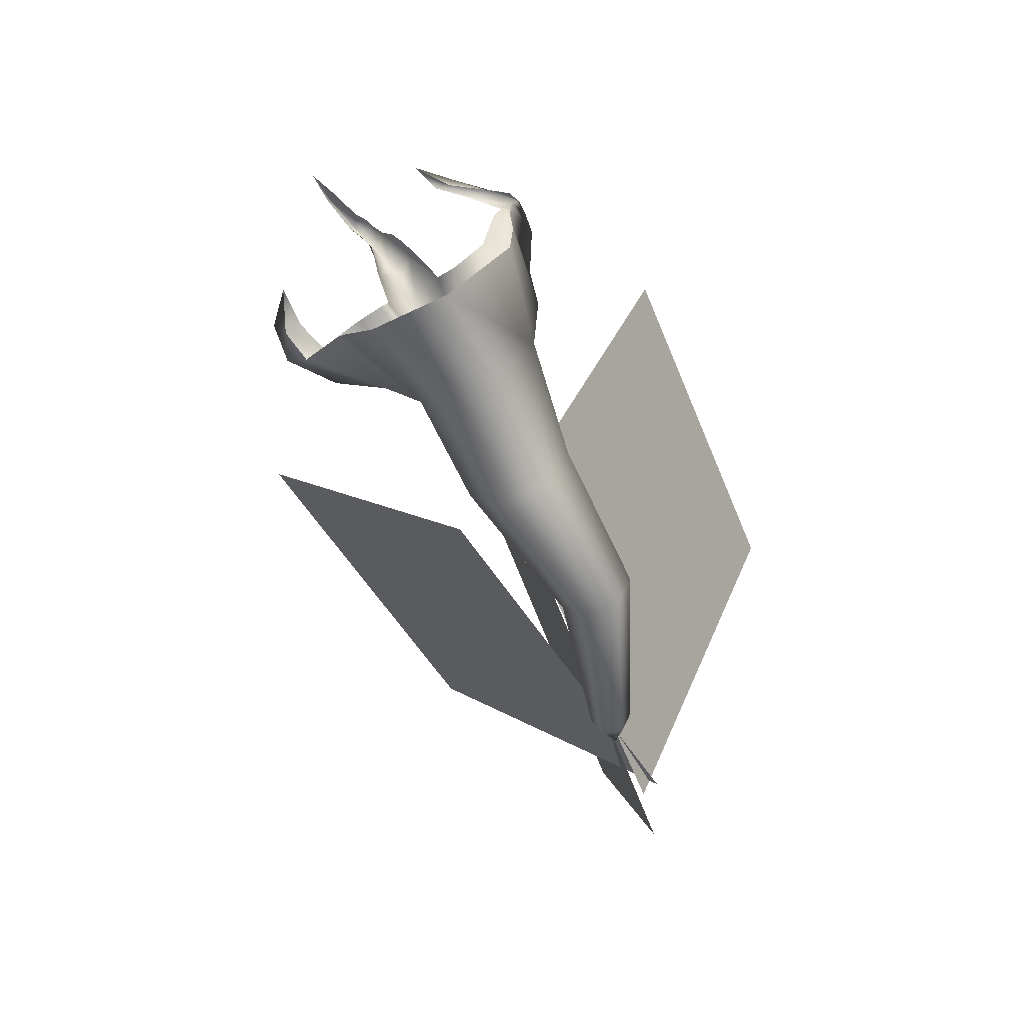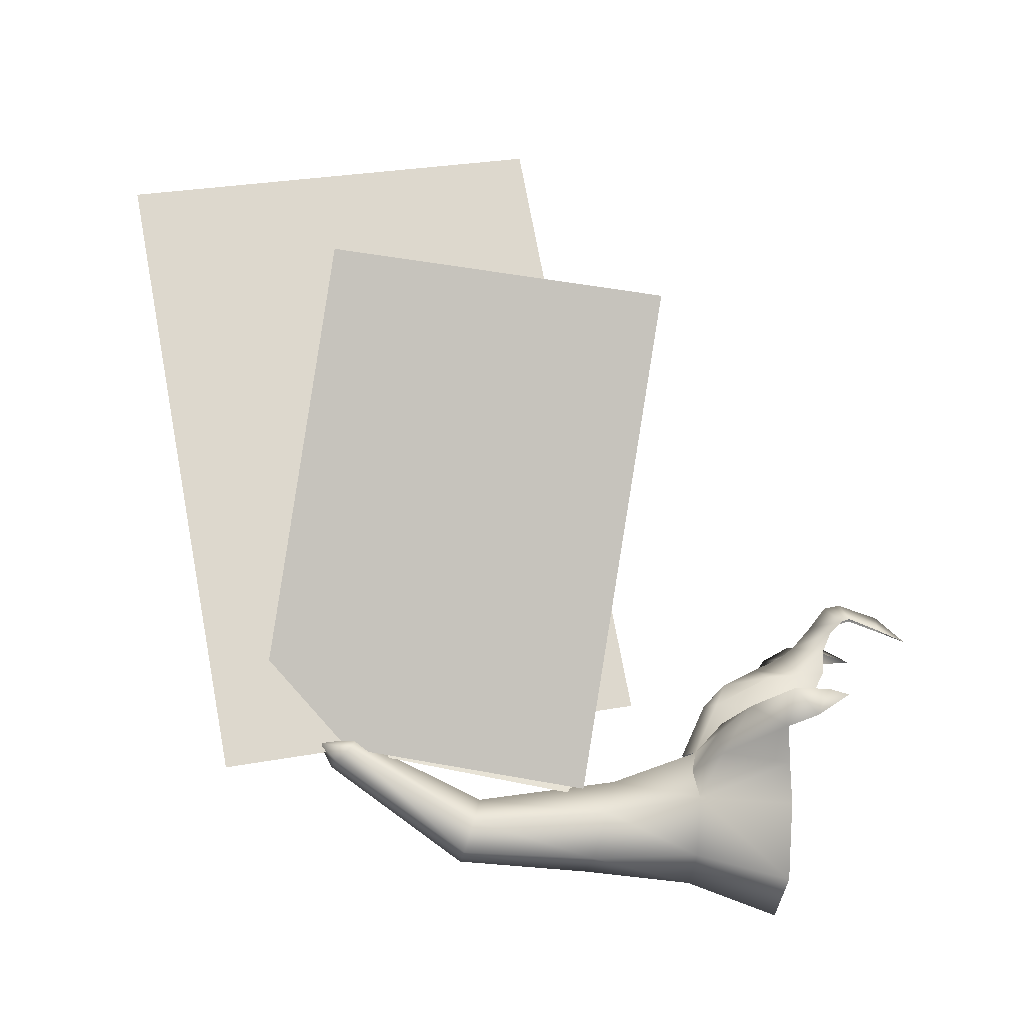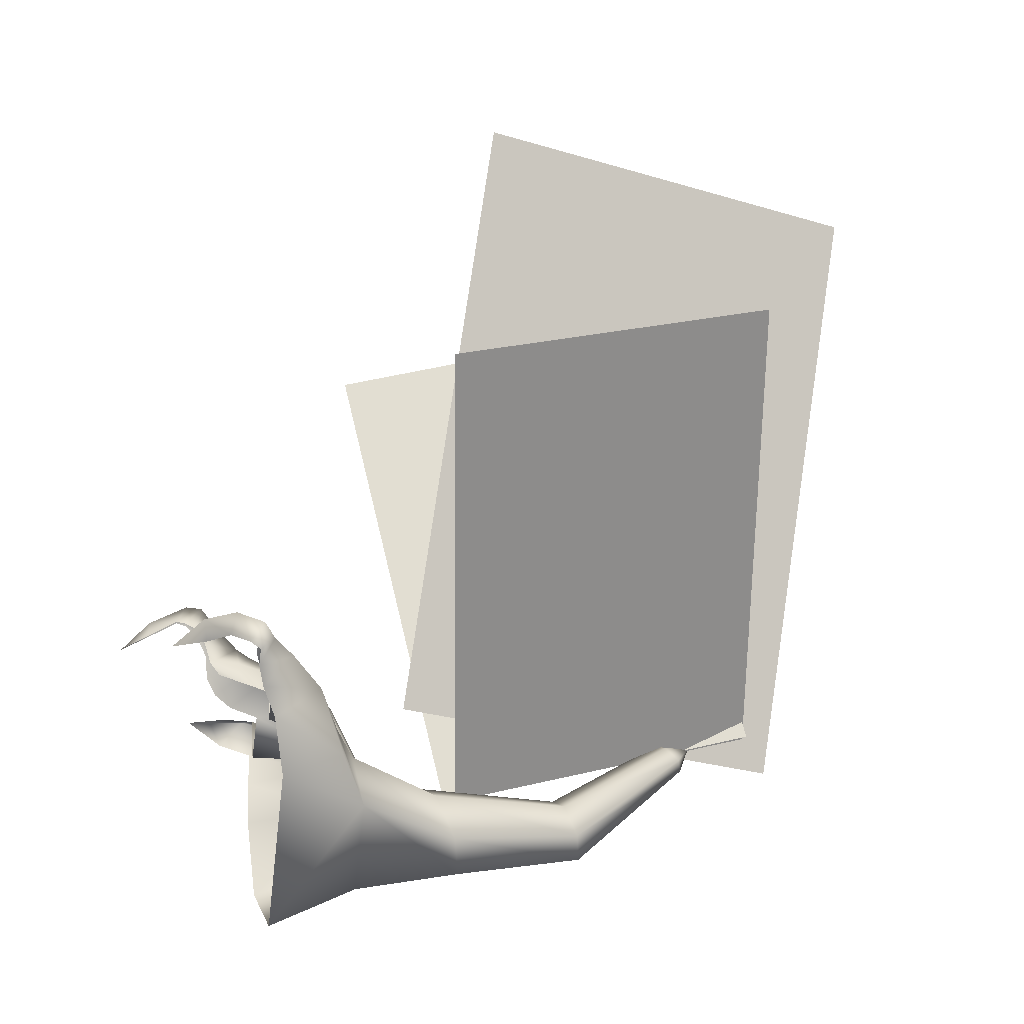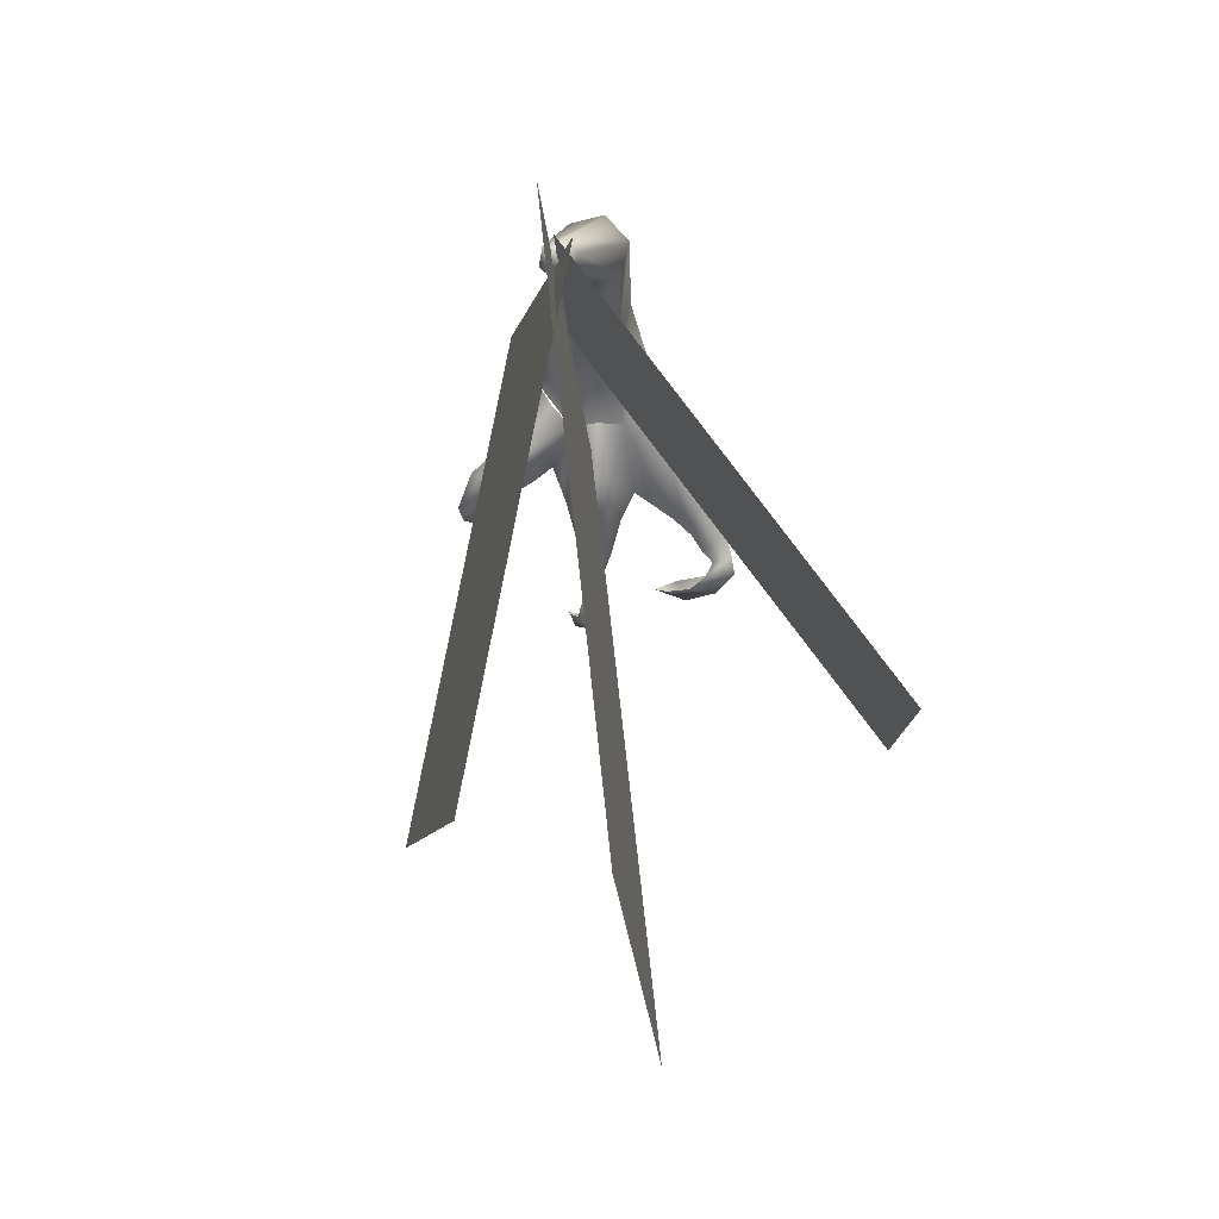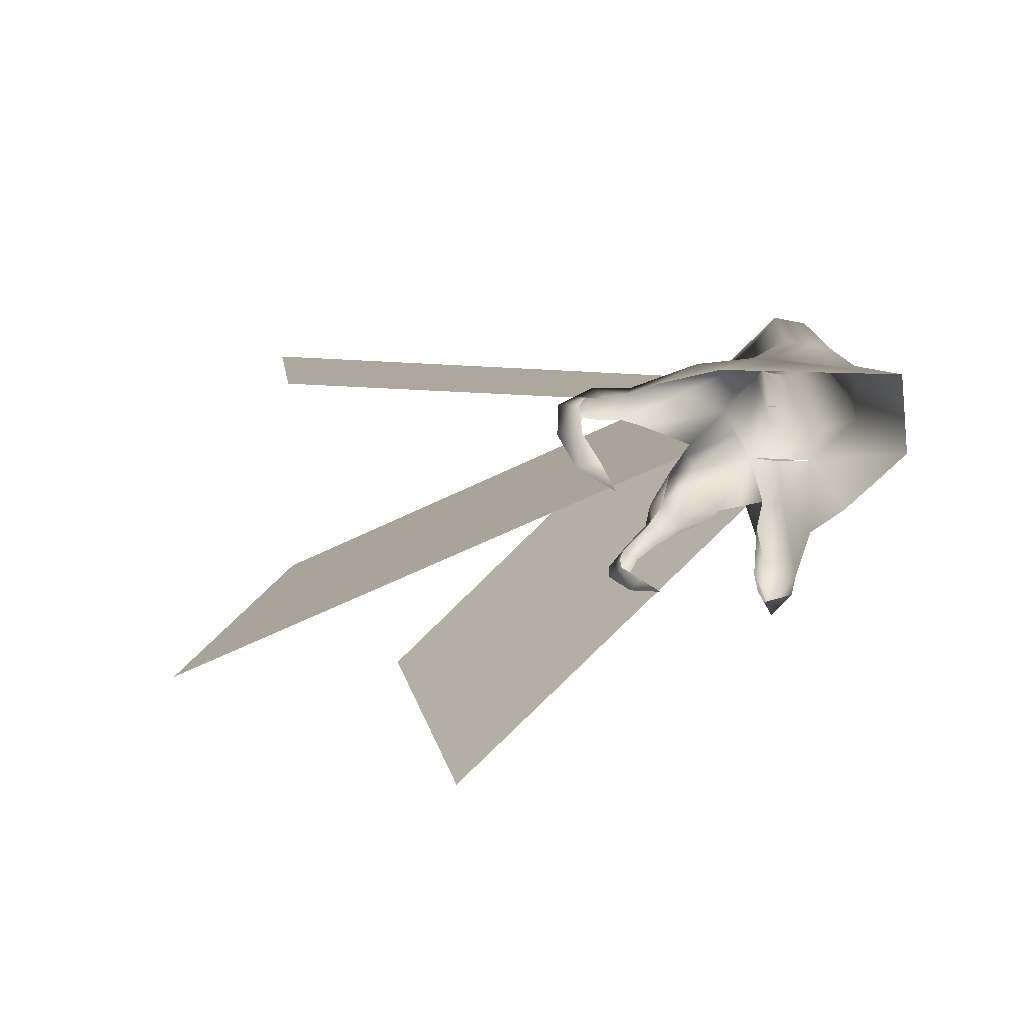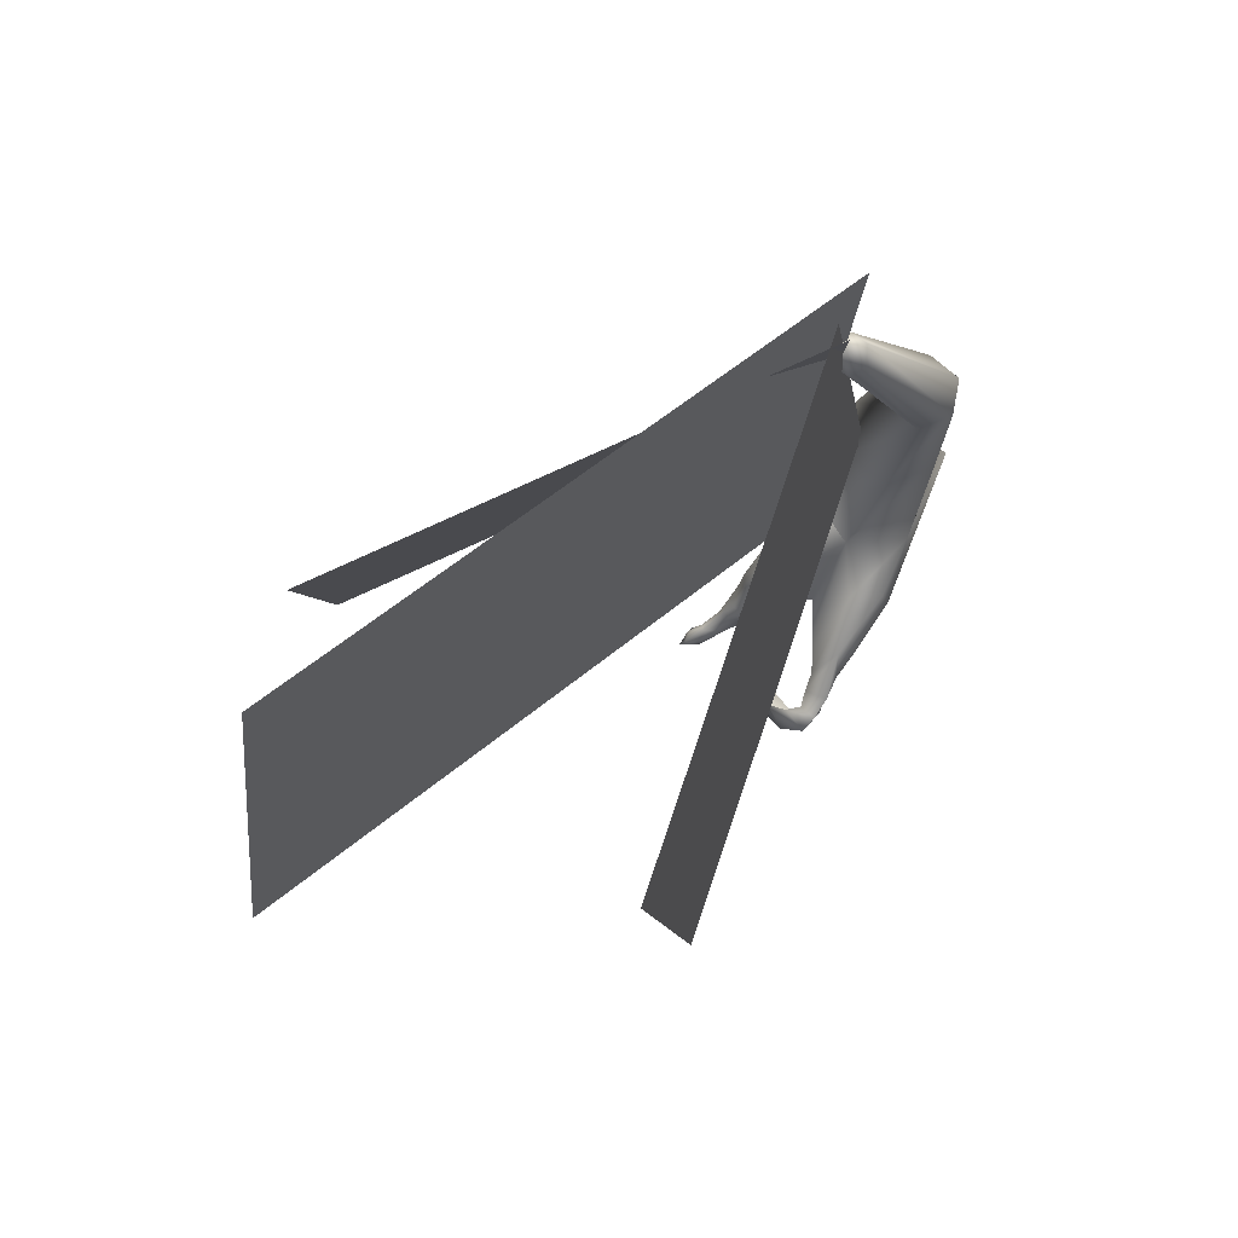
<metadata>
{"format":"obj","ext":"obj","renderer":"f3d","projection":"perspective","resolution":1024,"background":"white","views":[{"elev":-77.2,"azim":26.4,"up":"+Z"},{"elev":-24.9,"azim":-95.8,"up":"+Z"},{"elev":1.8,"azim":72.4,"up":"+Z"},{"elev":72.3,"azim":-14.1,"up":"+Y"},{"elev":-75.4,"azim":108.8,"up":"+Y"},{"elev":74.3,"azim":41.9,"up":"+Y"}]}
</metadata>
<code>
g ScaryTreeD
v -62.7 124.8 16.4
v -24.5 239.7 47.48
v -58.26 253.6 -8.036
v -32.34 123.8 91.75
v -32.34 123.8 91.75
v 41.88 242.6 47.6
v -24.5 239.7 47.48
v 37.72 124.3 105.6
v 74.5 259.4 -7.783
v 93.98 126 47.7
v 40.75 273.3 -63.3
v 40.85 126.3 -75.67
v -25.63 270.4 -63.42
v -29.69 125.3 -56.14
v 5.25 424.4 25.23
v -18.07 434.1 -13.12
v 51.1 426.4 25.31
v 5.25 424.4 25.23
v 73.64 438.1 -12.94
v 50.32 447.7 -51.29
v 4.47 445.7 -51.38
v -44.91 599.7 90.9
v -60.88 608.8 72.62
v -20.08 607.2 91.35
v -44.91 599.7 90.9
v -11.23 623.8 73.52
v -27.2 632.9 55.24
v -52.03 625.4 54.78
v -45.28 652 84.08
v -60.88 608.8 72.62
v -44.91 599.7 90.9
v -20.08 607.2 91.35
v -11.23 623.8 73.52
v -27.2 632.9 55.24
v -52.03 625.4 54.78
v -51.1 15.68 202.5
v -31.32 34.38 218.9
v -31.25 78.46 194.7
v -42.2 54.66 183.7
v -29.69 125.3 -56.14
v 40.85 126.3 -75.67
v 38.89 6.144 -119.2
v -61.74 5.832 -96.18
v -62.7 124.8 16.4
v -106.1 5.998 -1.416
v -57.09 9.416 153.9
v -40.63 92.15 161.7
v -32.34 123.8 91.75
v -62.57 4.622 96.95
v 3.752 96.27 171.4
v 11.43 12.4 196.8
v 38.66 7.658 162.7
v 37.72 124.3 105.6
v 2.687 136.2 98.68
v -18.44 106.4 166.6
v -6.954 66.17 189.6
v -10.04 14.43 220.8
v -84.52 94.84 117.3
v -96.37 9.771 114.8
v -51.43 132.2 57.82
v -96.35 103.9 97.13
v -122.8 10.1 50.7
v -100.4 97.05 69.48
v -160.6 68.55 116.9
v -157 22.09 135.5
v -160.6 68.55 116.9
v -84.52 94.84 117.3
v -175.6 21.25 84.68
v -160.6 68.55 116.9
v -204.9 16.33 128.6
v -204.9 16.33 128.6
v -160.6 68.55 116.9
v -175.6 21.25 84.68
v 82.05 1.904 212
v 85.91 91.07 151.6
v 117.1 92.77 120.7
v 128.7 -2.719 176.3
v 118 9.772 97.05
v 93.98 126 47.7
v 102.5 -15.88 234.9
v 121.4 61.74 211.1
v 85.91 91.07 151.6
v 82.05 1.904 212
v 121.4 61.74 211.1
v 131.6 -18.77 217.8
v 128.7 -2.719 176.3
v 117.1 92.77 120.7
v 117.1 92.77 120.7
v 85.91 91.07 151.6
v -13.45 -23.59 234.4
v -1.001 -24.05 210.1
v -33.5 -4.053 238.6
v -53.84 -28.01 169
v -53.55 -23.17 205.5
v -20.8 -61.73 236
v -12.64 -50.62 220
v -49.85 -49.51 187.3
v -49.6 -61.31 210.5
v -199.8 -31.5 131.3
v -169.1 -15.76 138.5
v -185.8 -18.97 98.68
v -199.8 -31.5 131.3
v -168.3 -66.96 136
v -199.8 -31.5 131.3
v -185.8 -18.97 98.68
v -168.3 -66.96 136
v -42.69 -21.22 251
v -32.91 -66.69 260.9
v -42.69 -21.22 251
v -54.56 -62.24 242
v -42.69 -21.22 251
v -51.6 -47.14 281
v -41.72 -77.5 281
v -61.43 -73.35 269.3
v -51.6 -47.14 281
v -61.49 -66.86 307
v -48.65 -92.23 289.2
v -70.96 -87.85 283.2
v -61.49 -66.86 307
v -68.11 -86.84 309.3
v -56.66 -102.3 290.3
v -73.97 -99.43 286.9
v -68.11 -86.84 309.3
v -78.22 -136.1 288
v -67.7 -139.5 271.3
v -79.9 -137.5 268.6
v -78.22 -136.1 288
v -80.17 -175.1 251.9
v 145.5 19.7 258
v 138.2 -25.31 246.2
v 111.8 -22.99 258.8
v 147.5 -5.791 282.7
v 145.8 -24.65 268.4
v 121.8 -23.41 279.3
v 146.7 -19.22 303.7
v 140.7 -37.5 278.2
v 107.3 -36.41 293.2
v 146.7 -19.22 303.7
v 117.1 -50.36 315
v 110 -57.57 284.5
v 84.83 -58.48 298
v 117.1 -50.36 315
v 78.27 -86.8 303.8
v 73.7 -83.13 273.7
v 55.65 -85.96 284.8
v 43.68 -124.3 265.8
f 71 72 73
f 71 101 102
f 101 71 68
f 63 69 61
f 69 63 68
f 62 68 63
f 45 62 44
f 63 44 62
f 44 63 60
f 61 60 63
f 60 61 48
f 58 48 61
f 48 58 49
f 59 49 58
f 59 64 65
f 64 59 58
f 69 70 65
f 99 65 70
f 65 99 100
f 103 100 99
f 61 66 67
f 42 41 79
f 41 42 40
f 43 40 42
f 40 43 44
f 45 44 43
f 79 78 42
f 77 78 76
f 79 76 78
f 76 79 75
f 53 75 79
f 75 53 74
f 52 74 53
f 51 52 50
f 53 50 52
f 50 53 54
f 57 51 56
f 50 56 51
f 56 50 55
f 54 55 50
f 55 54 48
f 91 51 90
f 57 90 51
f 90 57 37
f 56 37 57
f 37 56 38
f 55 38 56
f 38 55 47
f 48 47 55
f 47 48 46
f 49 46 48
f 37 92 90
f 109 90 92
f 47 39 38
f 36 38 39
f 38 36 37
f 94 37 36
f 37 94 92
f 111 92 94
f 36 39 47
f 47 46 36
f 93 36 46
f 36 93 94
f 97 94 93
f 95 96 91
f 97 98 94
f 110 94 98
f 94 110 111
f 114 111 110
f 111 114 115
f 118 115 114
f 115 118 119
f 122 119 118
f 119 122 123
f 126 123 122
f 123 126 127
f 128 127 126
f 128 125 124
f 121 124 125
f 124 121 120
f 117 120 121
f 120 117 116
f 113 116 117
f 116 113 112
f 108 112 113
f 112 108 107
f 95 107 108
f 107 95 90
f 91 90 95
f 6 7 5
f 7 6 17
f 19 17 6
f 17 19 26
f 27 26 19
f 17 26 24
f 7 17 18
f 24 18 17
f 18 24 25
f 5 8 6
f 9 6 8
f 6 9 19
f 20 19 9
f 19 20 27
f 28 27 20
f 8 10 9
f 11 9 10
f 9 11 20
f 21 20 11
f 20 21 28
f 23 28 21
f 10 12 11
f 13 11 12
f 11 13 21
f 16 21 13
f 21 16 23
f 22 23 16
f 12 14 13
f 3 13 14
f 13 3 16
f 15 16 3
f 16 15 22
f 3 2 15
f 2 3 1
f 14 1 3
f 1 4 2
f 143 146 144
f 146 143 145
f 142 145 143
f 145 142 141
f 138 141 142
f 141 138 137
f 132 137 138
f 137 132 134
f 129 134 132
f 134 129 131
f 81 131 129
f 131 81 80
f 82 80 81
f 80 82 83
f 81 88 89
f 84 86 87
f 86 84 85
f 129 85 84
f 85 129 130
f 132 130 129
f 130 132 133
f 135 133 132
f 133 135 136
f 139 136 135
f 136 139 140
f 143 140 139
f 140 143 144
f 32 33 29
f 34 29 33
f 29 34 35
f 35 30 29
f 31 29 30
f 29 31 32
f 104 105 106
v -157.7 665.3 933.2
v -142.8 382.7 993.5
v -97.32 579.8 517.6
v -82.42 297.2 577.9
v -36.94 494.3 102
v -22.04 211.7 162.3
v -172.6 947.9 872.9
v -112.2 862.3 457.3
v -51.84 776.8 41.73
v 231.7 437.1 685.2
v 245.6 210.4 651.8
v 99.86 474.8 373.9
v 113.8 248.1 340.5
v -31.97 512.6 62.65
v -18.05 285.8 29.26
v 217.8 663.8 718.6
v 85.94 701.6 407.3
v -45.88 739.3 96.03
v -344 436.1 670.7
v -377.6 213.3 626.7
v -201.1 475.1 364.5
v -234.7 252.3 320.5
v -58.15 514.1 58.34
v -91.82 291.3 14.27
v -310.3 658.9 714.8
v -167.4 697.9 408.6
v -24.48 736.9 102.4
f 153 147 154
f 149 154 147
f 154 149 155
f 151 155 149
f 147 148 149
f 150 149 148
f 149 150 151
f 152 151 150
f 158 157 159
f 157 158 156
f 163 156 158
f 156 163 162
f 158 164 163
f 164 158 160
f 159 160 158
f 160 159 161
f 167 166 168
f 166 167 165
f 172 165 167
f 165 172 171
f 167 173 172
f 173 167 169
f 168 169 167
f 169 168 170

</code>
